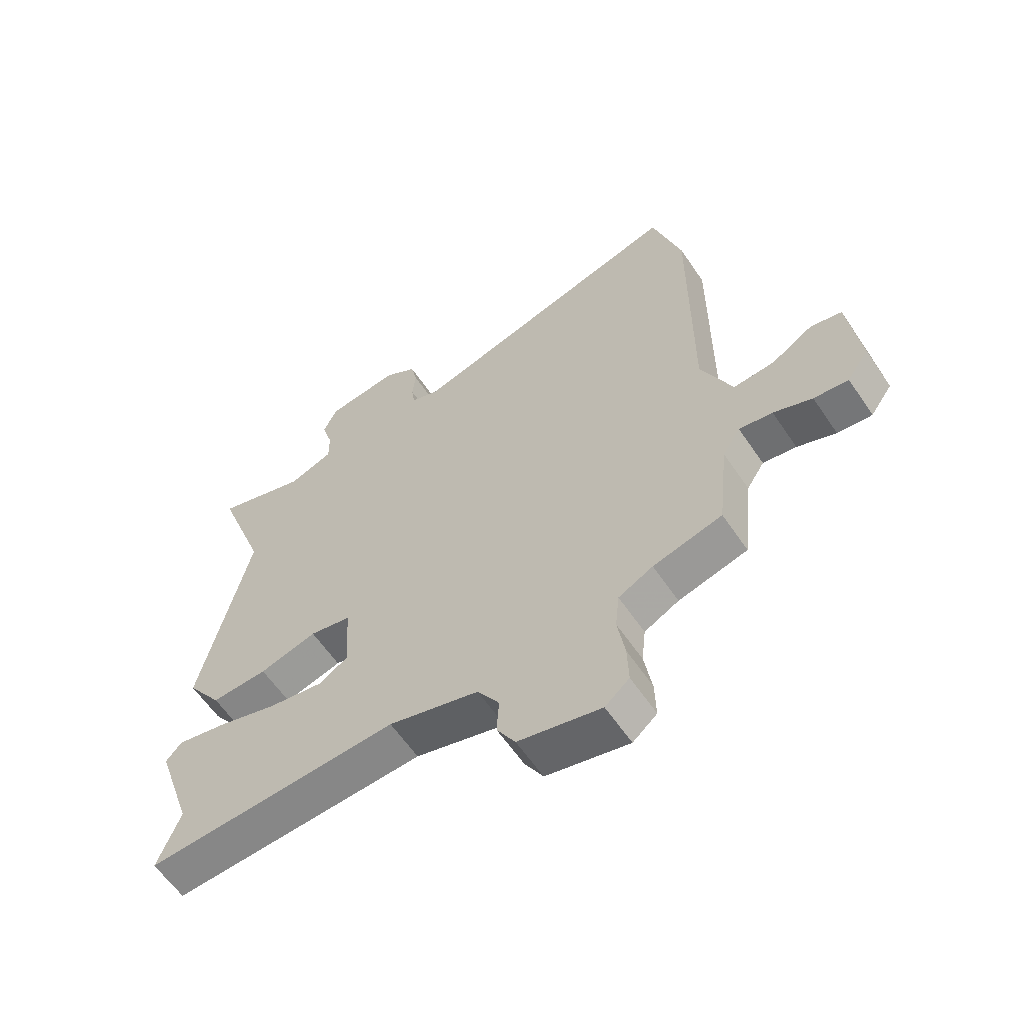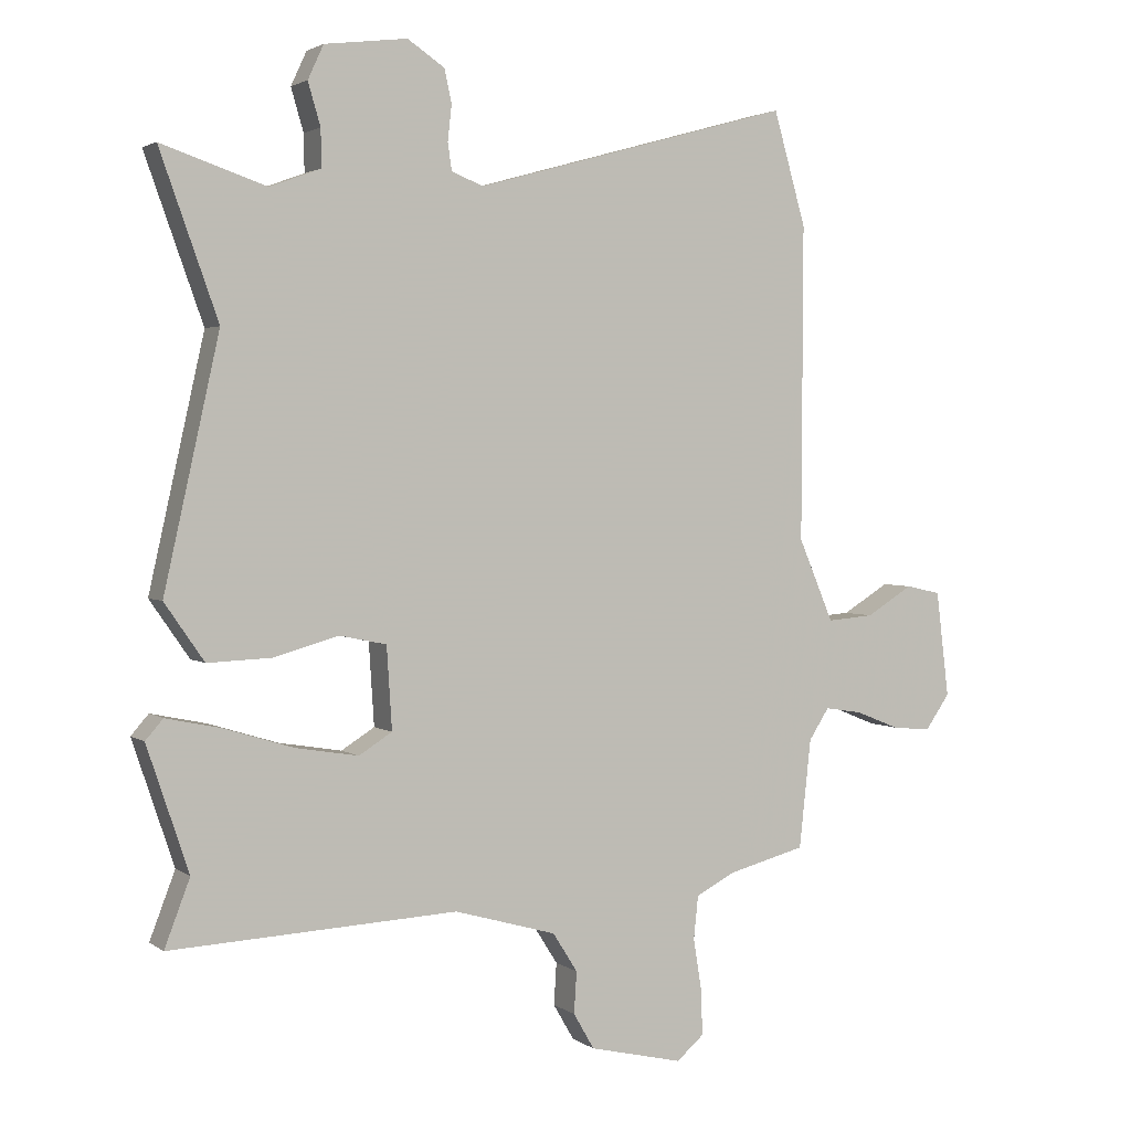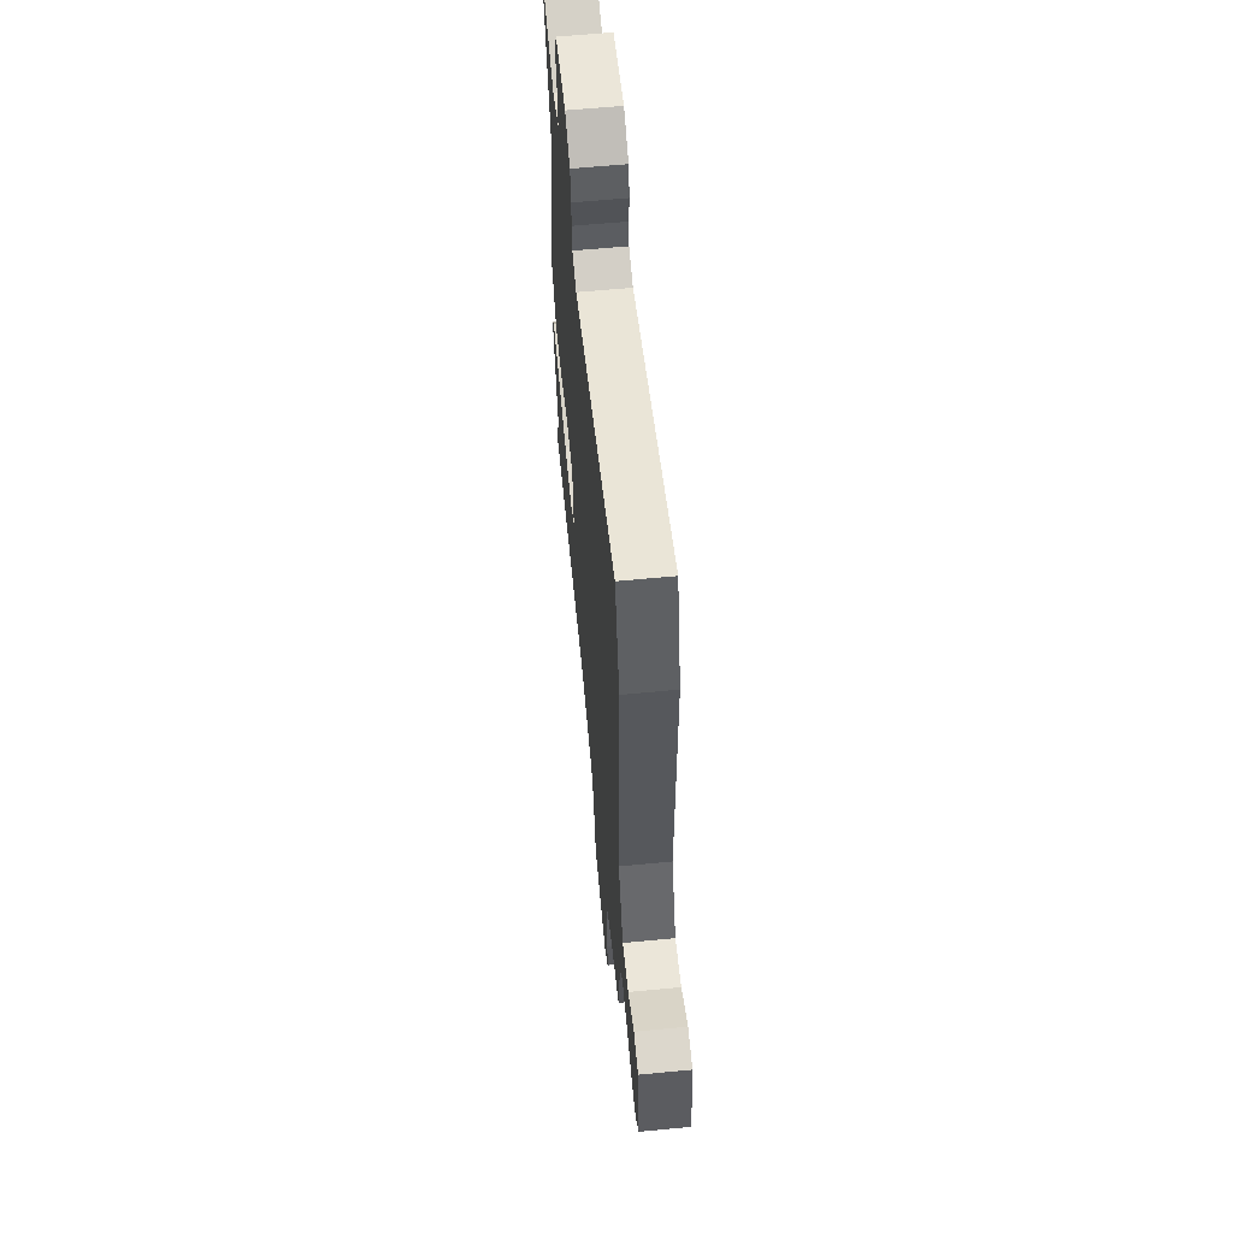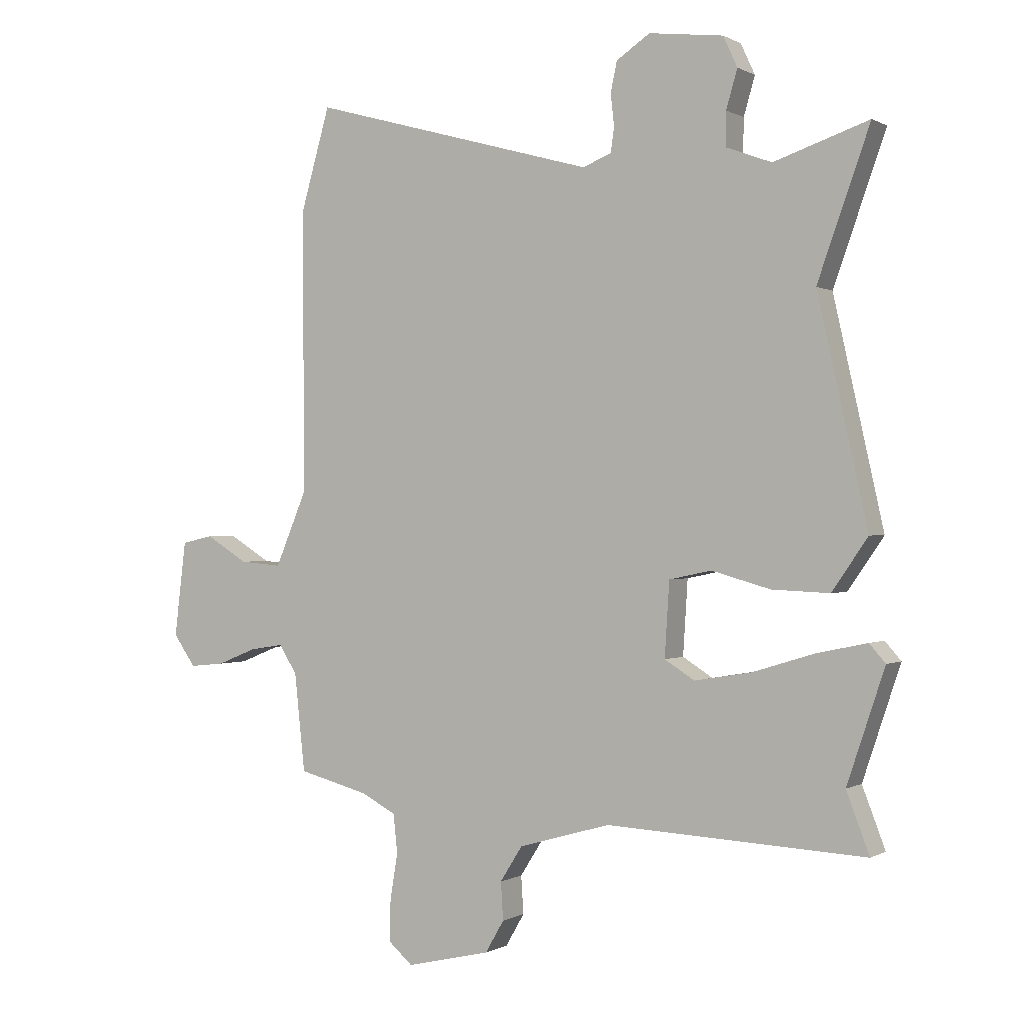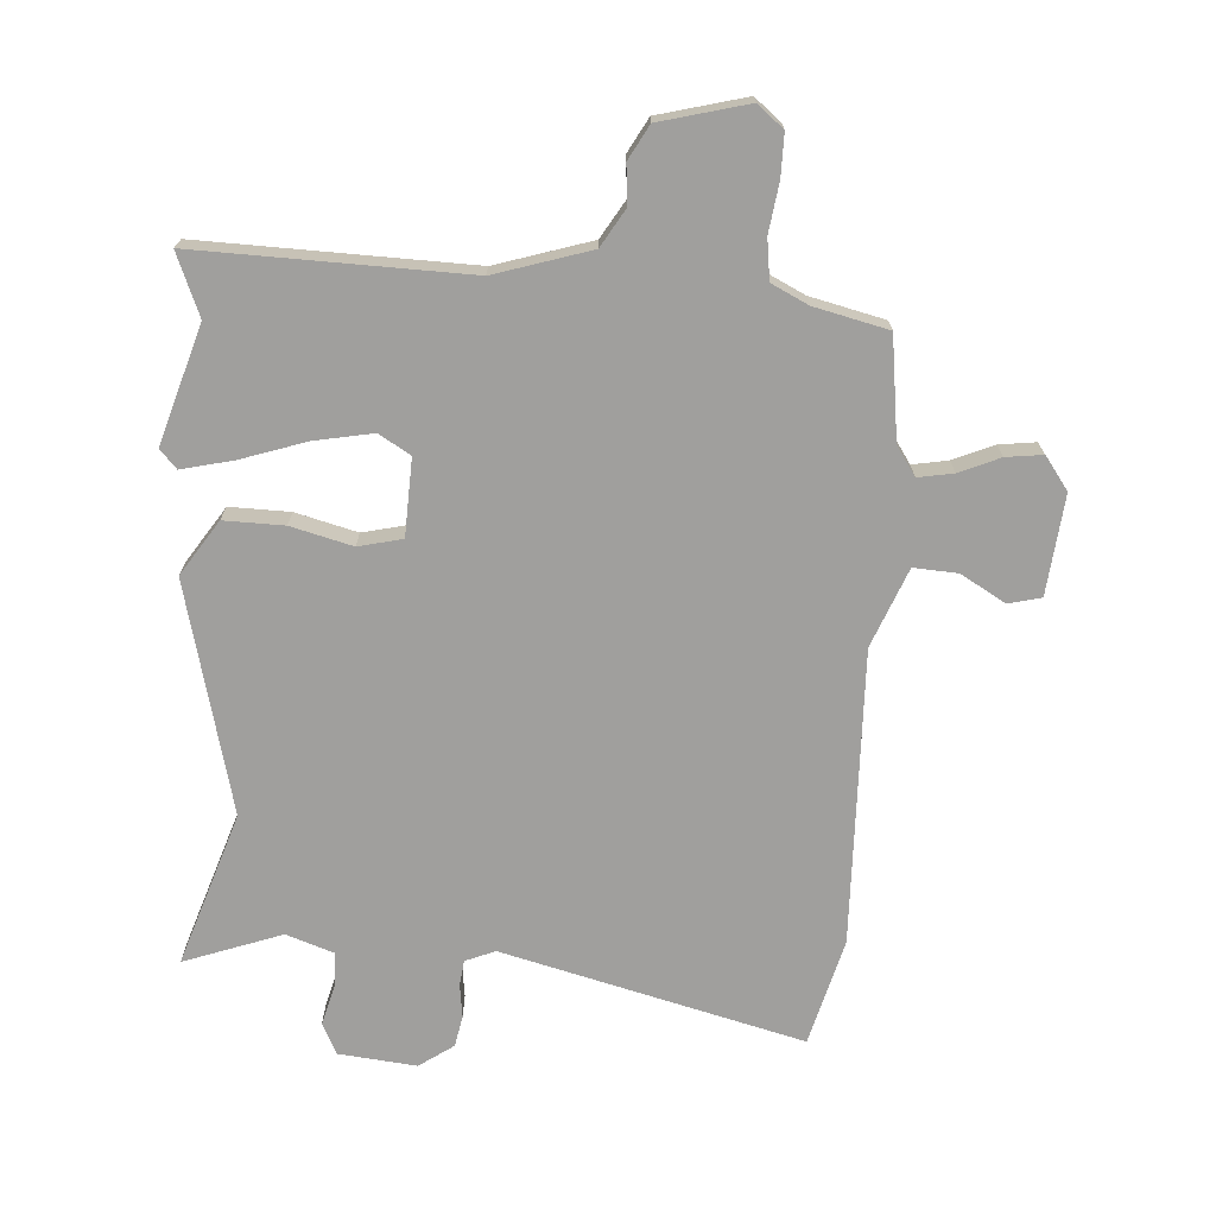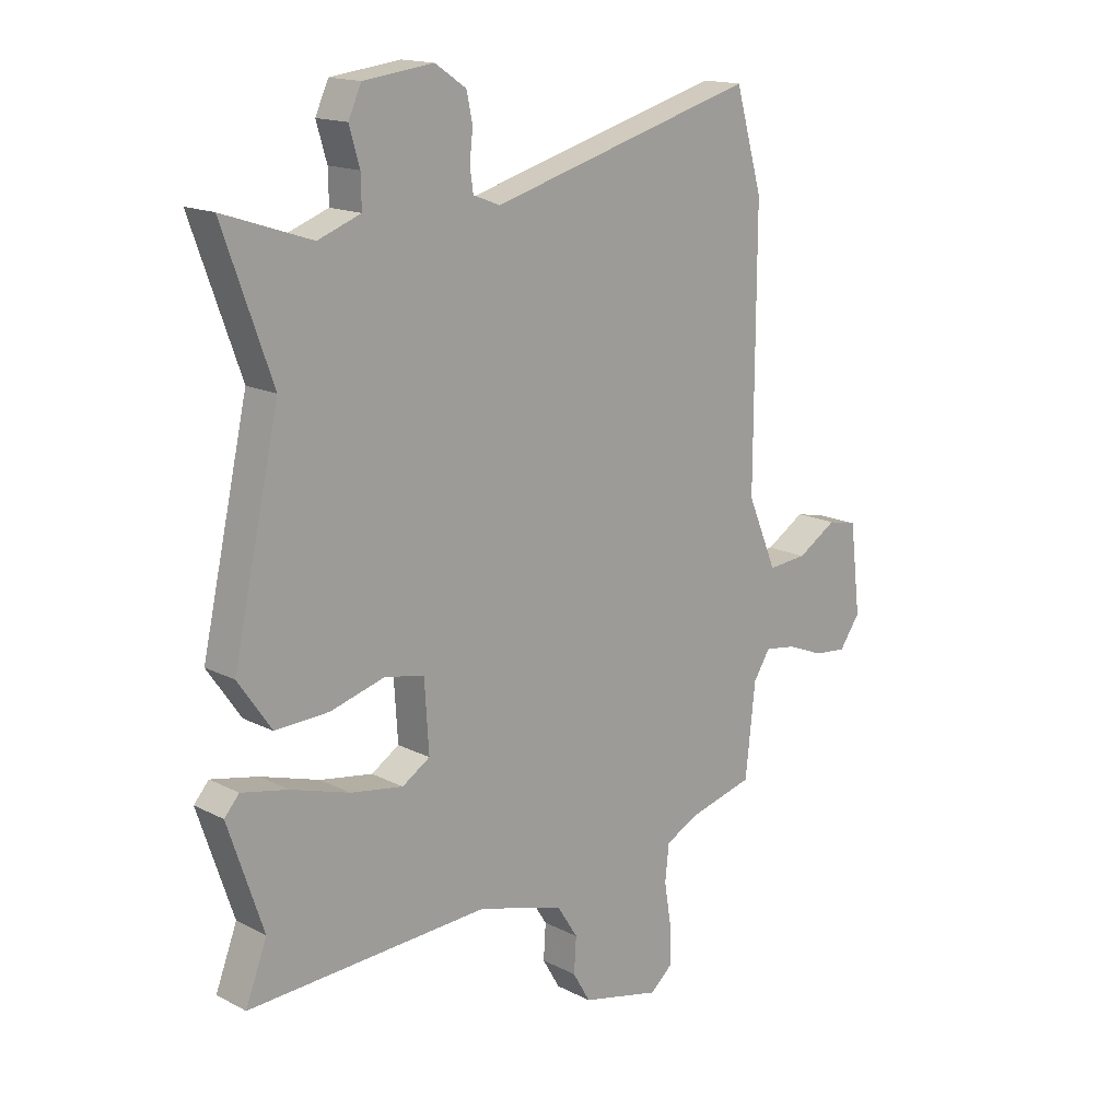
<metadata>
{"format":"obj","ext":"obj","renderer":"f3d","projection":"perspective","resolution":1024,"background":"white","views":[{"elev":-60.6,"azim":-146.0,"up":"+Z"},{"elev":2.6,"azim":154.3,"up":"+Z"},{"elev":60.8,"azim":-95.6,"up":"+Z"},{"elev":0.1,"azim":28.6,"up":"+Z"},{"elev":-71.3,"azim":177.6,"up":"+Y"},{"elev":16.0,"azim":136.6,"up":"+Z"}]}
</metadata>
<code>
v -0.504 0.07 0.485
v -0.454 0.07 0.659
v 0.035 0.07 0.523
v 0.084 0.07 0.542
v 0.09 0.07 0.584
v 0.084 0.07 0.638
v 0.095 0.07 0.689
v 0.152 0.07 0.727
v 0.279 0.07 0.711
v 0.303 0.07 0.659
v 0.284 0.07 0.594
v 0.283 0.07 0.537
v 0.361 0.07 0.508
v 0.522 0.07 0.562
v 0.433 0.07 0.313
v 0.518 0.07 -0.066
v 0.457 0.07 -0.154
v 0.359 0.07 -0.15
v 0.259 0.07 -0.122
v 0.187 0.07 -0.137
v 0.179 0.07 -0.263
v 0.23 0.07 -0.295
v 0.326 0.07 -0.279
v 0.433 0.07 -0.246
v 0.518 0.07 -0.228
v 0.545 0.07 -0.259
v 0.481 0.07 -0.45
v 0.52 0.07 -0.552
v 0.079 0.07 -0.531
v -0.078 0.07 -0.576
v -0.116 0.07 -0.636
v -0.112 0.07 -0.7
v -0.144 0.07 -0.755
v -0.288 0.07 -0.789
v -0.33 0.07 -0.753
v -0.328 0.07 -0.684
v -0.315 0.07 -0.604
v -0.322 0.07 -0.538
v -0.382 0.07 -0.507
v -0.502 0.07 -0.476
v -0.52 0.07 -0.309
v -0.551 0.07 -0.261
v -0.609 0.07 -0.27
v -0.676 0.07 -0.297
v -0.736 0.07 -0.303
v -0.774 0.07 -0.249
v -0.754 0.07 -0.086
v -0.7 0.07 -0.074
v -0.628 0.07 -0.118
v -0.556 0.07 -0.124
v -0.502 0.07 0.003
v -0.504 0 0.485
v -0.454 0 0.659
v 0.035 0 0.523
v 0.084 0 0.542
v 0.09 0 0.584
v 0.084 0 0.638
v 0.095 0 0.689
v 0.152 0 0.727
v 0.279 0 0.711
v 0.303 0 0.659
v 0.284 0 0.594
v 0.283 0 0.537
v 0.361 0 0.508
v 0.522 0 0.562
v 0.433 0 0.313
v 0.518 0 -0.066
v 0.457 0 -0.154
v 0.359 0 -0.15
v 0.259 0 -0.122
v 0.187 0 -0.137
v 0.179 0 -0.263
v 0.23 0 -0.295
v 0.326 0 -0.279
v 0.433 0 -0.246
v 0.518 0 -0.228
v 0.545 0 -0.259
v 0.481 0 -0.45
v 0.52 0 -0.552
v 0.079 0 -0.531
v -0.078 0 -0.576
v -0.116 0 -0.636
v -0.112 0 -0.7
v -0.144 0 -0.755
v -0.288 0 -0.789
v -0.33 0 -0.753
v -0.328 0 -0.684
v -0.315 0 -0.604
v -0.322 0 -0.538
v -0.382 0 -0.507
v -0.502 0 -0.476
v -0.52 0 -0.309
v -0.551 0 -0.261
v -0.609 0 -0.27
v -0.676 0 -0.297
v -0.736 0 -0.303
v -0.774 0 -0.249
v -0.754 0 -0.086
v -0.7 0 -0.074
v -0.628 0 -0.118
v -0.556 0 -0.124
v -0.502 0 0.003
f 46 47 48 49
f 46 49 50
f 43 44 45 46
f 42 43 46 50
f 41 42 50 51
f 39 40 41 51
f 34 35 36 37
f 34 37 38
f 31 32 33 34
f 30 31 34 38
f 29 30 38 39
f 27 28 29 39
f 23 24 25 26
f 22 23 26 27
f 16 17 18 19
f 15 16 19 20
f 13 14 15 20
f 12 13 20
f 11 12 20
f 8 9 10 11
f 8 11 20
f 5 6 7 8
f 4 5 8 20
f 3 4 20 21
f 1 2 3 21
f 22 27 39 51
f 21 22 51
f 1 21 51
f 100 99 98 97
f 101 100 97
f 97 96 95 94
f 101 97 94 93
f 102 101 93 92
f 102 92 91 90
f 88 87 86 85
f 89 88 85
f 85 84 83 82
f 89 85 82 81
f 90 89 81 80
f 90 80 79 78
f 77 76 75 74
f 78 77 74 73
f 70 69 68 67
f 71 70 67 66
f 71 66 65 64
f 71 64 63
f 71 63 62
f 62 61 60 59
f 71 62 59
f 59 58 57 56
f 71 59 56 55
f 72 71 55 54
f 72 54 53 52
f 102 90 78 73
f 102 73 72
f 102 72 52
f 1 52 53 2
f 2 53 54 3
f 3 54 55 4
f 4 55 56 5
f 5 56 57 6
f 6 57 58 7
f 7 58 59 8
f 8 59 60 9
f 9 60 61 10
f 10 61 62 11
f 11 62 63 12
f 12 63 64 13
f 13 64 65 14
f 14 65 66 15
f 15 66 67 16
f 16 67 68 17
f 17 68 69 18
f 18 69 70 19
f 19 70 71 20
f 20 71 72 21
f 21 72 73 22
f 22 73 74 23
f 23 74 75 24
f 24 75 76 25
f 25 76 77 26
f 26 77 78 27
f 27 78 79 28
f 28 79 80 29
f 29 80 81 30
f 30 81 82 31
f 31 82 83 32
f 32 83 84 33
f 33 84 85 34
f 34 85 86 35
f 35 86 87 36
f 36 87 88 37
f 37 88 89 38
f 38 89 90 39
f 39 90 91 40
f 40 91 92 41
f 41 92 93 42
f 42 93 94 43
f 43 94 95 44
f 44 95 96 45
f 45 96 97 46
f 46 97 98 47
f 47 98 99 48
f 48 99 100 49
f 49 100 101 50
f 50 101 102 51
f 51 102 52 1

</code>
